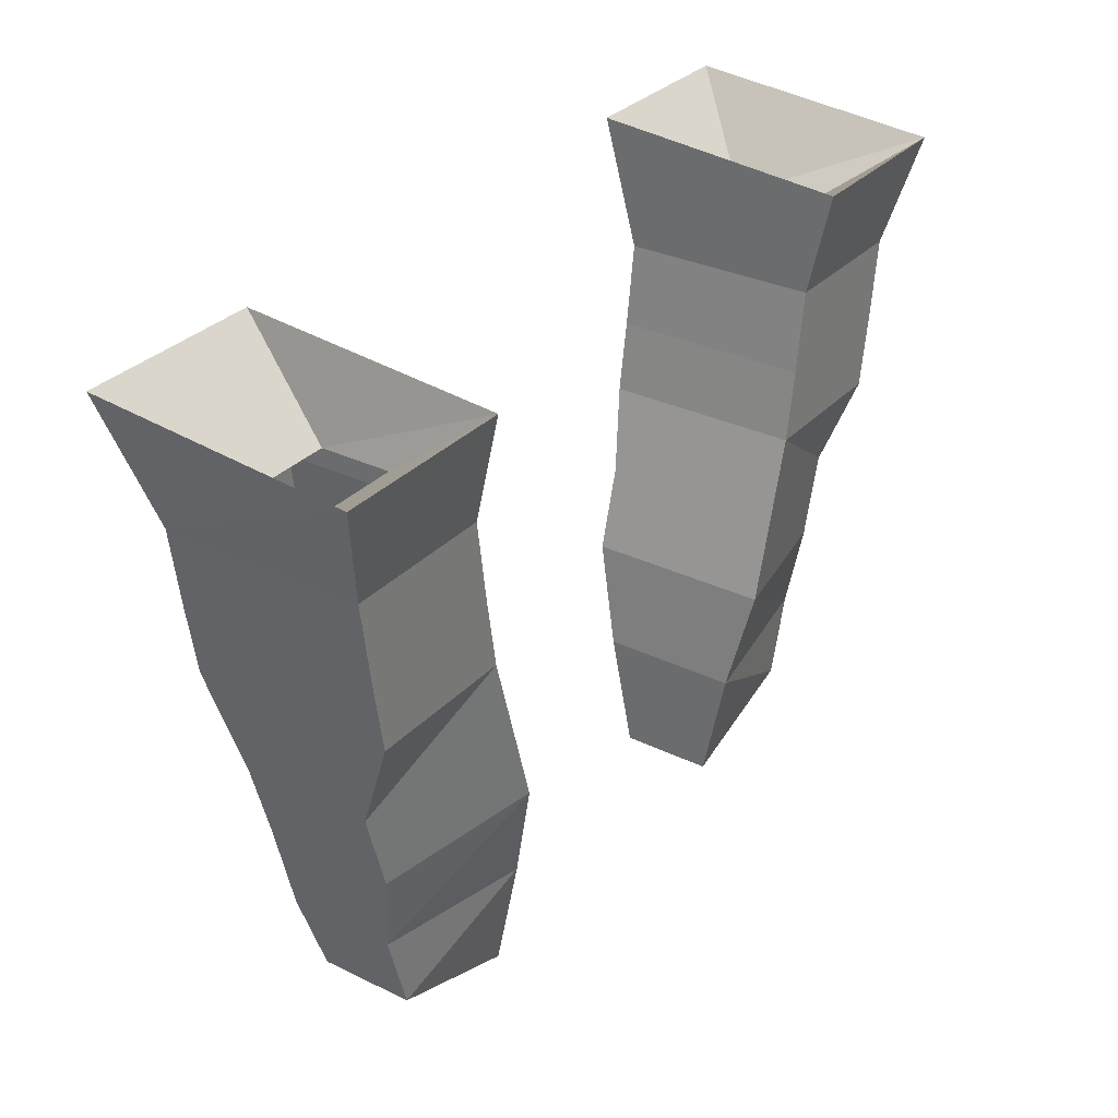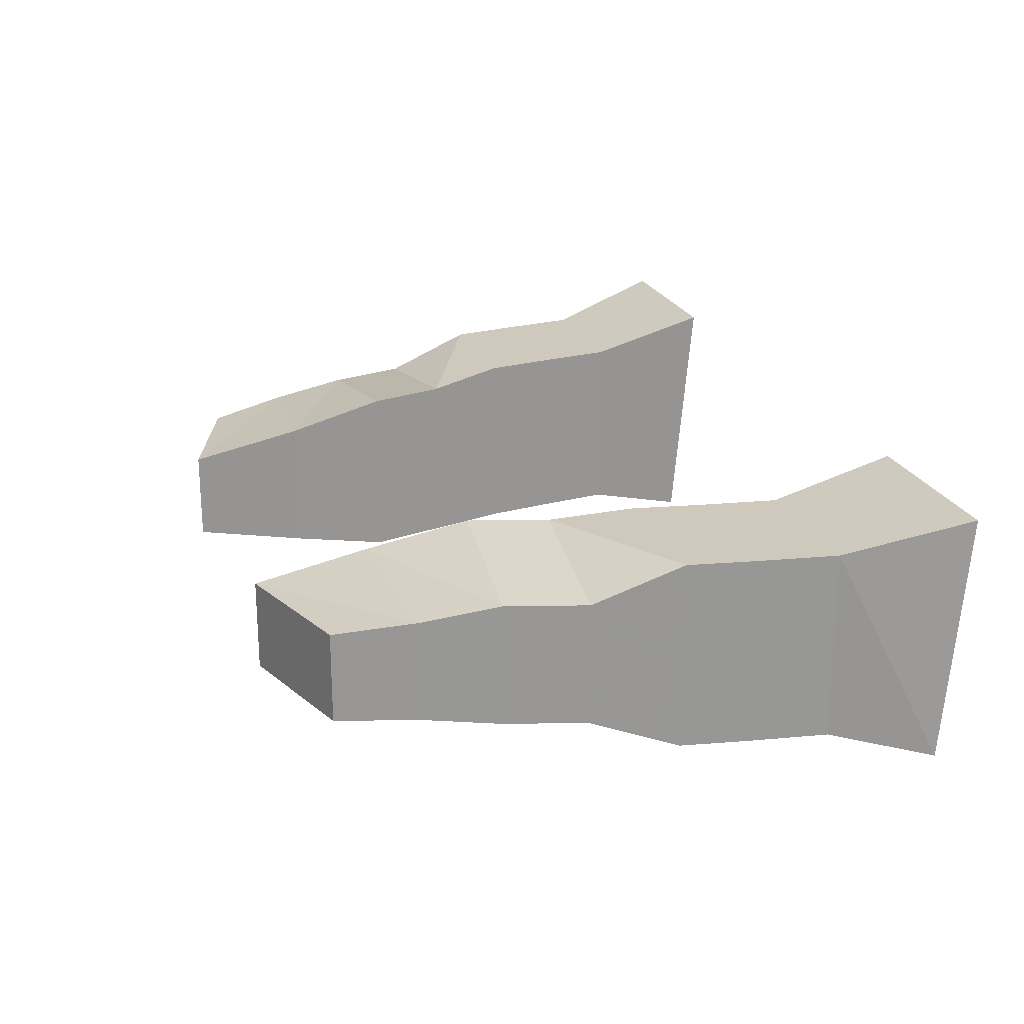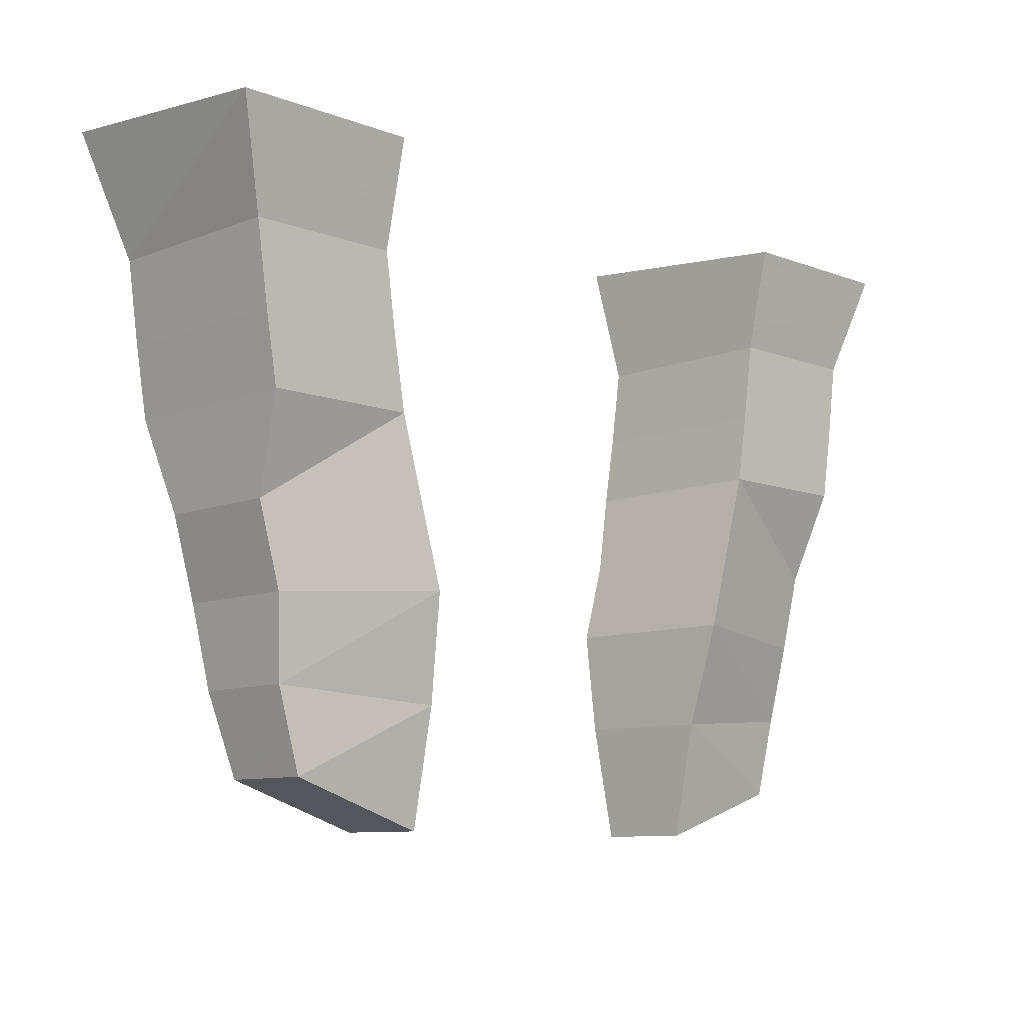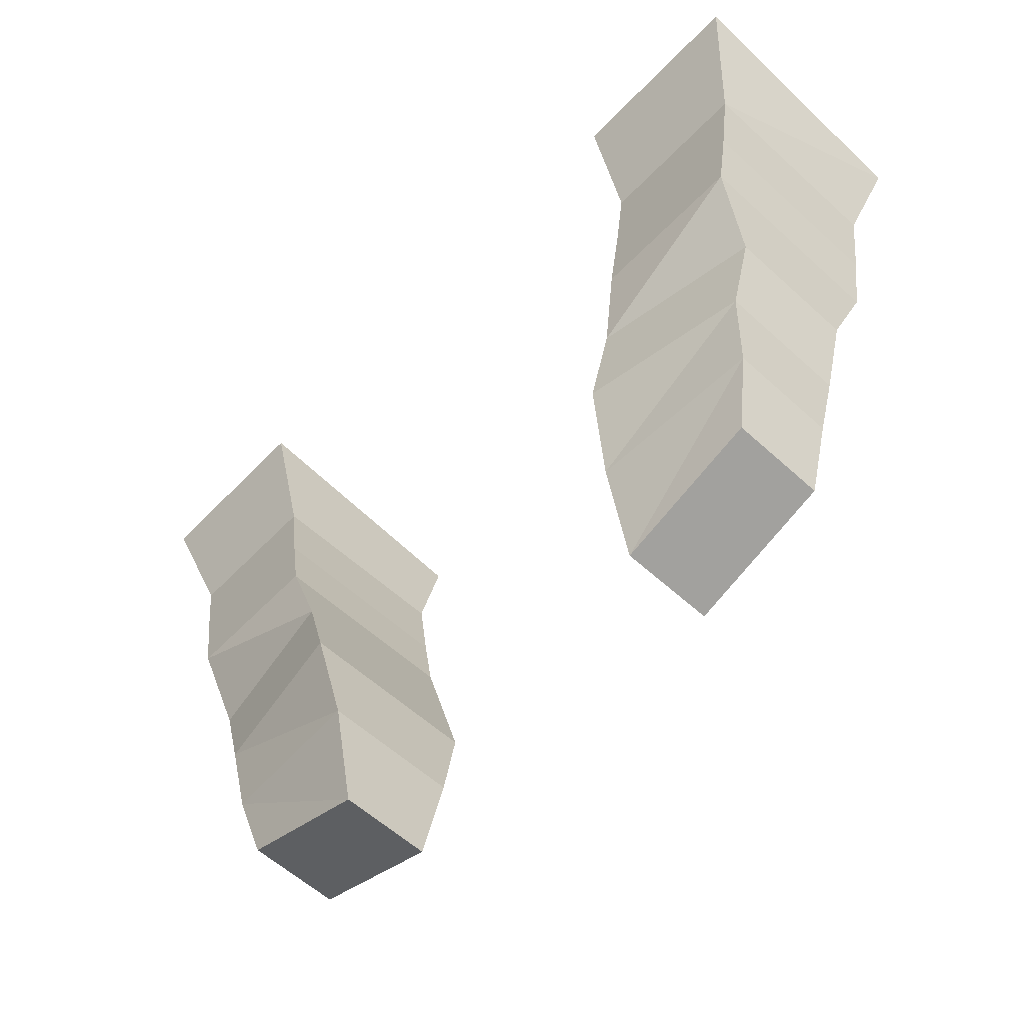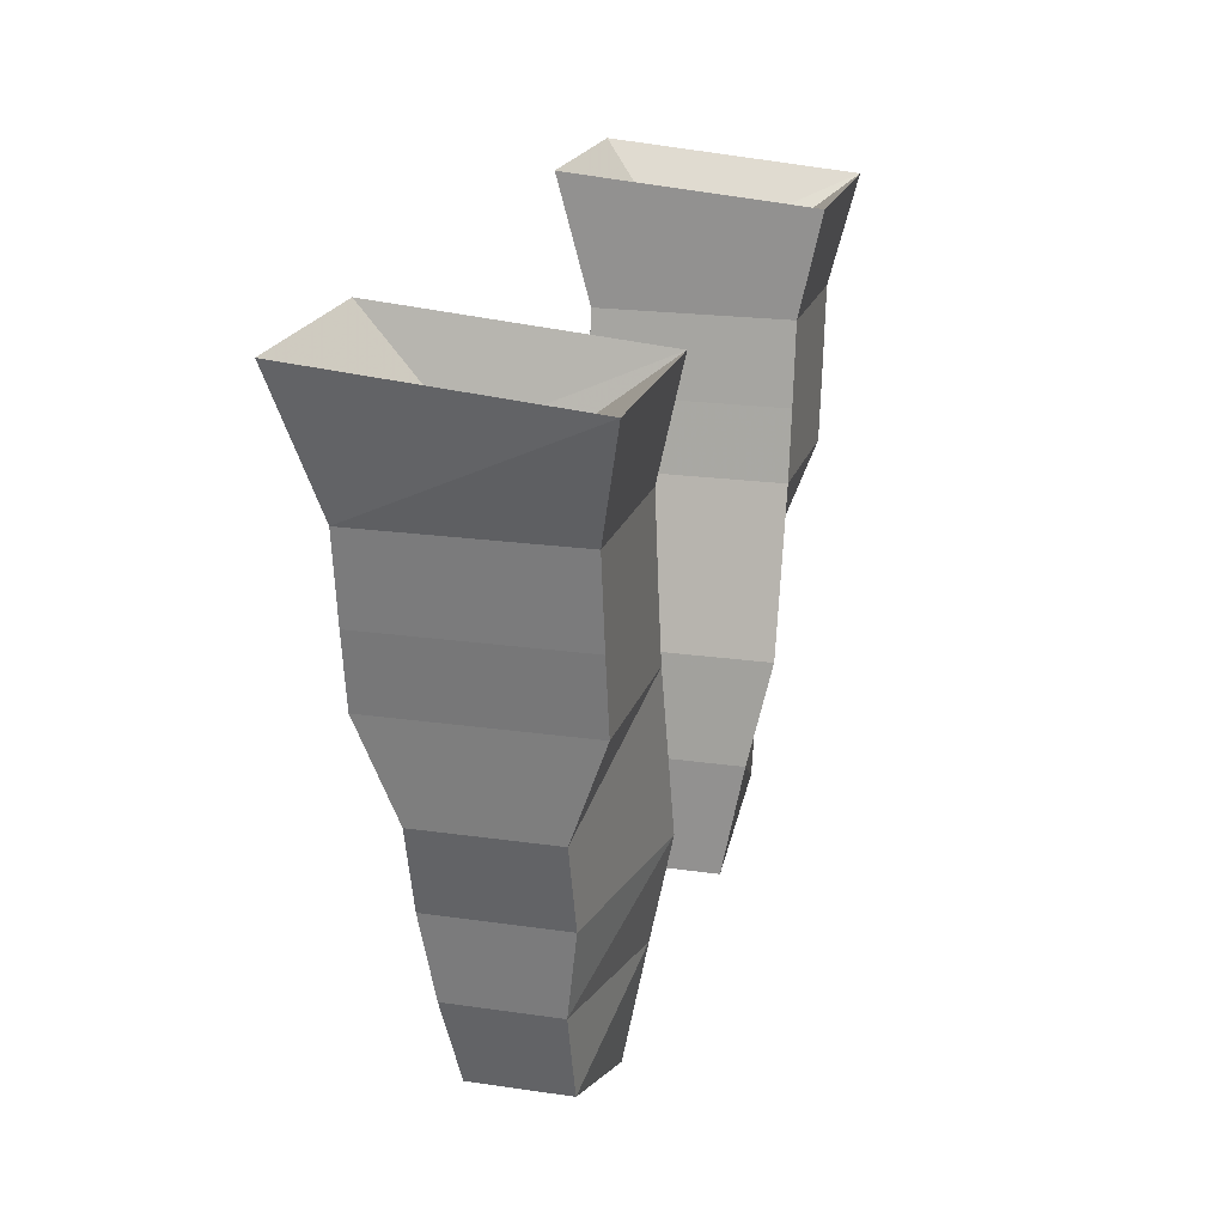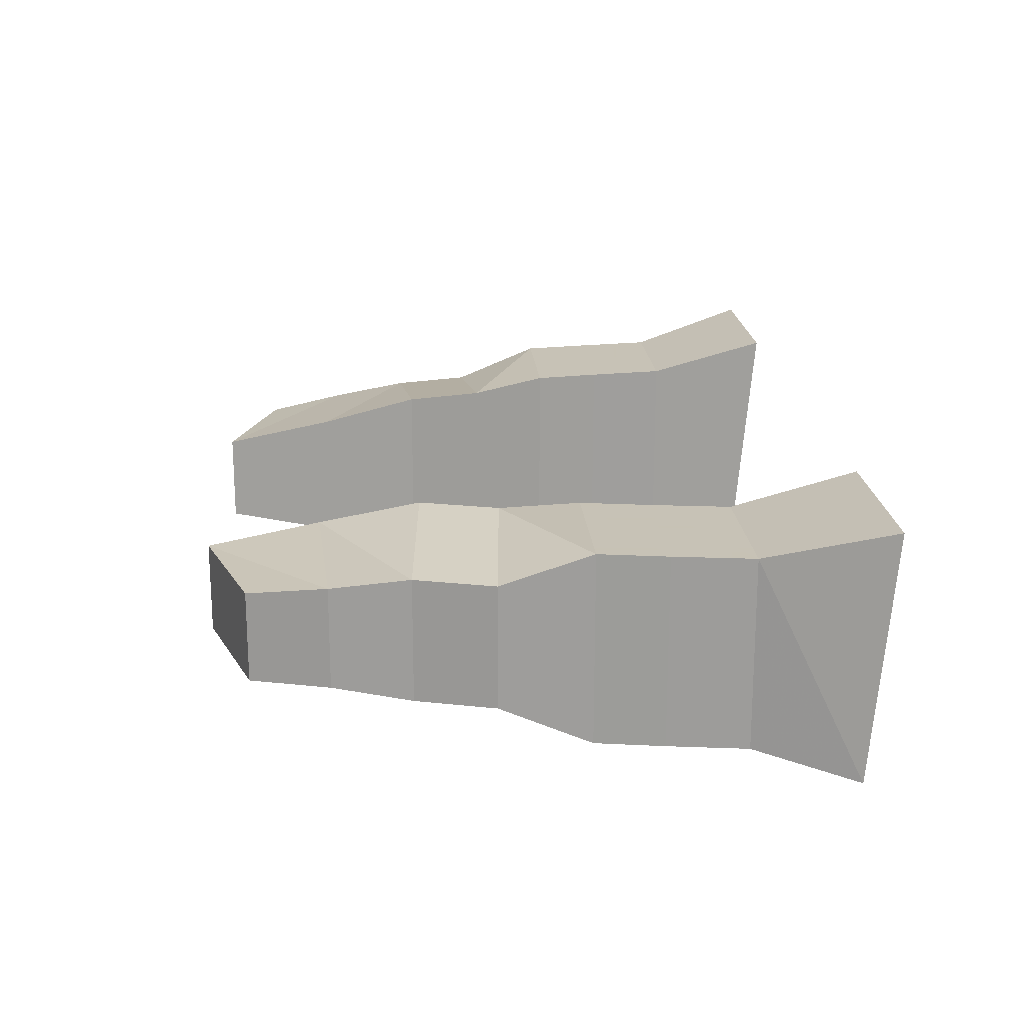
<metadata>
{"format":"obj","ext":"obj","renderer":"f3d","projection":"perspective","resolution":1024,"background":"white","views":[{"elev":31.1,"azim":124.7,"up":"+Y"},{"elev":22.3,"azim":72.6,"up":"+Z"},{"elev":-9.5,"azim":135.4,"up":"+Y"},{"elev":-58.4,"azim":46.7,"up":"+Y"},{"elev":20.1,"azim":105.1,"up":"+Y"},{"elev":19.1,"azim":86.0,"up":"+Z"}]}
</metadata>
<code>
v 0.2188 -1.242 0.03125
v 0.125 -1.273 0.03125
v 0.125 -1.273 -0.03125
v 0.2188 -1.242 -0.03125
v 0.2344 -1.188 0.03906
v 0.125 -1.195 0.04688
v 0.125 -1.195 -0.04688
v 0.2344 -1.188 -0.03125
v 0.2422 -1.133 0.04688
v 0.1328 -1.125 0.0625
v 0.1328 -1.125 -0.0625
v 0.2422 -1.133 -0.03906
v 0.2578 -1.078 -0.03906
v 0.2578 -1.078 0.04688
v 0.1484 -1.07 0.0625
v 0.1484 -1.07 -0.0625
v 0.1641 -1.016 -0.0625
v 0.2656 -1.016 -0.0625
v 0.2656 -1.016 0.07031
v 0.1641 -1.016 0.07031
v 0.1953 -0.8906 -0.01562
v 0.25 -0.8906 -0.01562
v 0.3047 -0.8438 -0.07812
v 0.1797 -0.8438 -0.07812
v 0.1953 -0.8906 0.03125
v 0.1797 -0.8281 0.09375
v 0.25 -0.8906 0.03125
v 0.3047 -0.8281 0.09375
v 0.2812 -0.9141 0.07031
v 0.2812 -0.9141 -0.0625
v 0.1797 -0.9141 -0.0625
v 0.1797 -0.9141 0.07031
v 0.1719 -0.9688 0.07031
v 0.2734 -0.9688 0.07031
v 0.2734 -0.9688 -0.0625
v 0.1719 -0.9688 -0.0625
v -0.2188 -1.242 0.03125
v -0.125 -1.273 -0.03125
v -0.125 -1.273 0.03125
v -0.2344 -1.188 0.03906
v -0.2188 -1.242 -0.03125
v -0.125 -1.195 -0.04688
v -0.125 -1.195 0.04688
v -0.2422 -1.133 0.04688
v -0.2344 -1.188 -0.03125
v -0.1328 -1.125 -0.0625
v -0.1328 -1.125 0.0625
v -0.1484 -1.07 0.0625
v -0.2578 -1.078 0.04688
v -0.2422 -1.133 -0.03906
v -0.2578 -1.078 -0.03906
v -0.1484 -1.07 -0.0625
v -0.1641 -1.016 -0.0625
v -0.1641 -1.016 0.07031
v -0.2656 -1.016 0.07031
v -0.25 -0.8906 -0.01562
v -0.1953 -0.8906 -0.01562
v -0.1797 -0.8438 -0.07812
v -0.3047 -0.8438 -0.07812
v -0.25 -0.8906 0.03125
v -0.3047 -0.8281 0.09375
v -0.1953 -0.8906 0.03125
v -0.1797 -0.8281 0.09375
v -0.1797 -0.9141 -0.0625
v -0.2812 -0.9141 -0.0625
v -0.2812 -0.9141 0.07031
v -0.1797 -0.9141 0.07031
v -0.1719 -0.9688 0.07031
v -0.1719 -0.9688 -0.0625
v -0.2734 -0.9688 -0.0625
v -0.2734 -0.9688 0.07031
v -0.2656 -1.016 -0.0625
f 1 2 3
f 1 3 4
f 1 4 5
f 1 5 2
f 2 5 6
f 2 6 7
f 2 7 3
f 3 7 4
f 4 7 8
f 4 8 5
f 5 8 9
f 5 9 6
f 6 9 10
f 6 10 11
f 6 11 7
f 7 11 8
f 8 11 12
f 8 12 9
f 9 12 13
f 9 13 14
f 9 14 10
f 10 14 15
f 10 15 11
f 10 11 16
f 10 16 15
f 15 16 11
f 11 16 12
f 12 16 13
f 37 38 39
f 37 39 40
f 37 40 41
f 37 41 38
f 38 41 42
f 38 42 39
f 39 42 43
f 39 43 40
f 40 43 44
f 40 44 45
f 40 45 41
f 41 45 42
f 42 45 46
f 42 46 43
f 43 46 47
f 43 47 44
f 44 47 48
f 44 48 49
f 44 49 50
f 44 50 45
f 45 50 46
f 46 50 51
f 46 51 52
f 46 52 47
f 46 47 48
f 46 48 52
f 52 48 47
f 49 51 50
f 13 16 17
f 13 17 18
f 13 18 19
f 13 19 14
f 14 19 15
f 15 19 20
f 15 20 17
f 15 17 16
f 48 52 53
f 48 53 54
f 48 54 55
f 48 55 49
f 49 55 51
f 55 72 51
f 51 72 53
f 51 53 52
f 21 22 23
f 21 23 24
f 21 24 25
f 25 24 26
f 25 26 27
f 27 26 28
f 27 28 22
f 22 28 23
f 23 28 29
f 23 29 30
f 23 30 31
f 23 31 24
f 24 31 26
f 26 31 32
f 26 32 29
f 26 29 28
f 56 57 58
f 56 58 59
f 56 59 60
f 60 59 61
f 60 61 62
f 62 61 63
f 62 63 57
f 57 63 58
f 58 63 64
f 58 64 59
f 59 64 65
f 59 65 66
f 59 66 61
f 61 66 63
f 63 66 67
f 63 67 64
f 29 32 33
f 29 33 34
f 29 34 30
f 30 34 35
f 30 35 31
f 31 35 36
f 31 36 32
f 31 32 33
f 31 33 36
f 36 33 32
f 64 67 68
f 64 68 69
f 64 69 65
f 65 69 70
f 65 70 66
f 66 70 71
f 66 71 67
f 67 71 68
f 67 64 69
f 67 69 68
f 33 36 17
f 33 17 20
f 33 20 34
f 34 20 19
f 34 19 35
f 35 19 18
f 35 18 36
f 36 18 17
f 68 71 55
f 68 55 54
f 68 54 69
f 69 54 53
f 69 53 70
f 70 53 72
f 70 72 71
f 71 72 55

</code>
